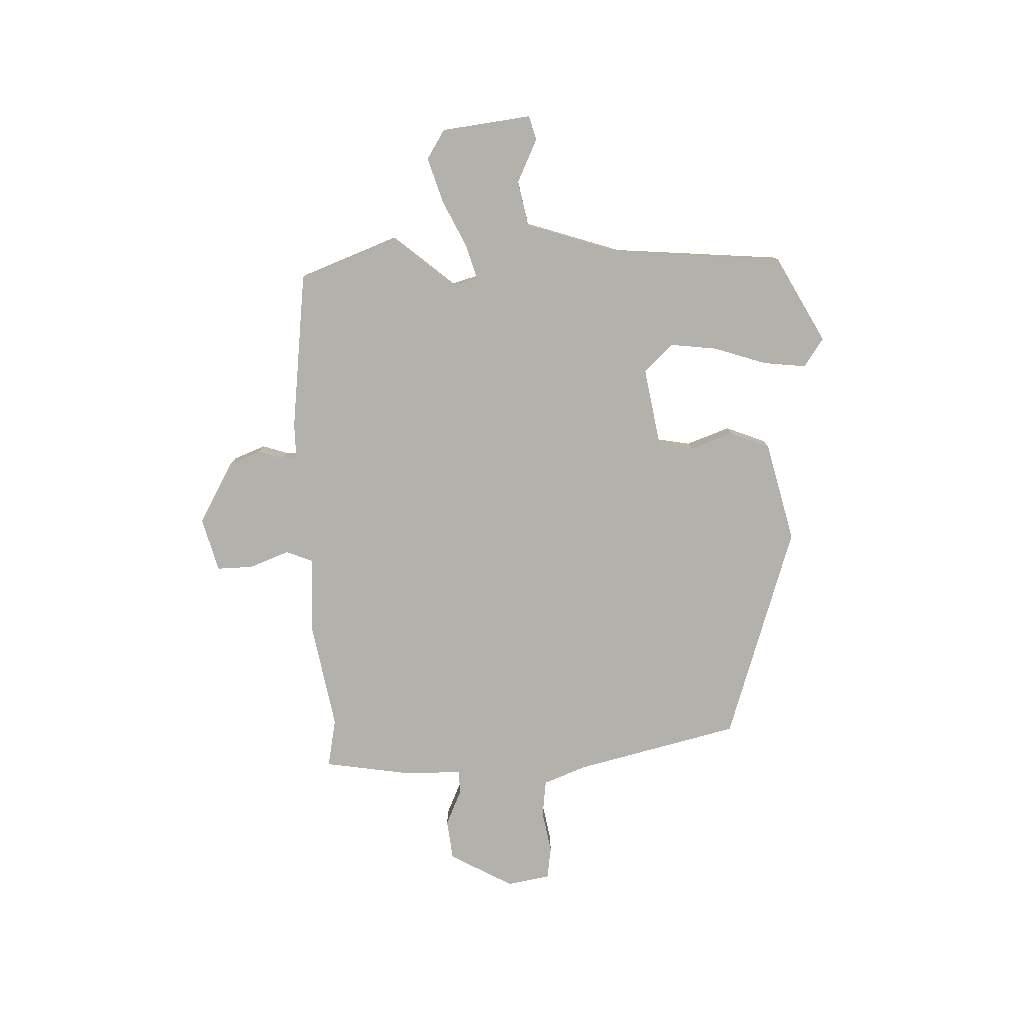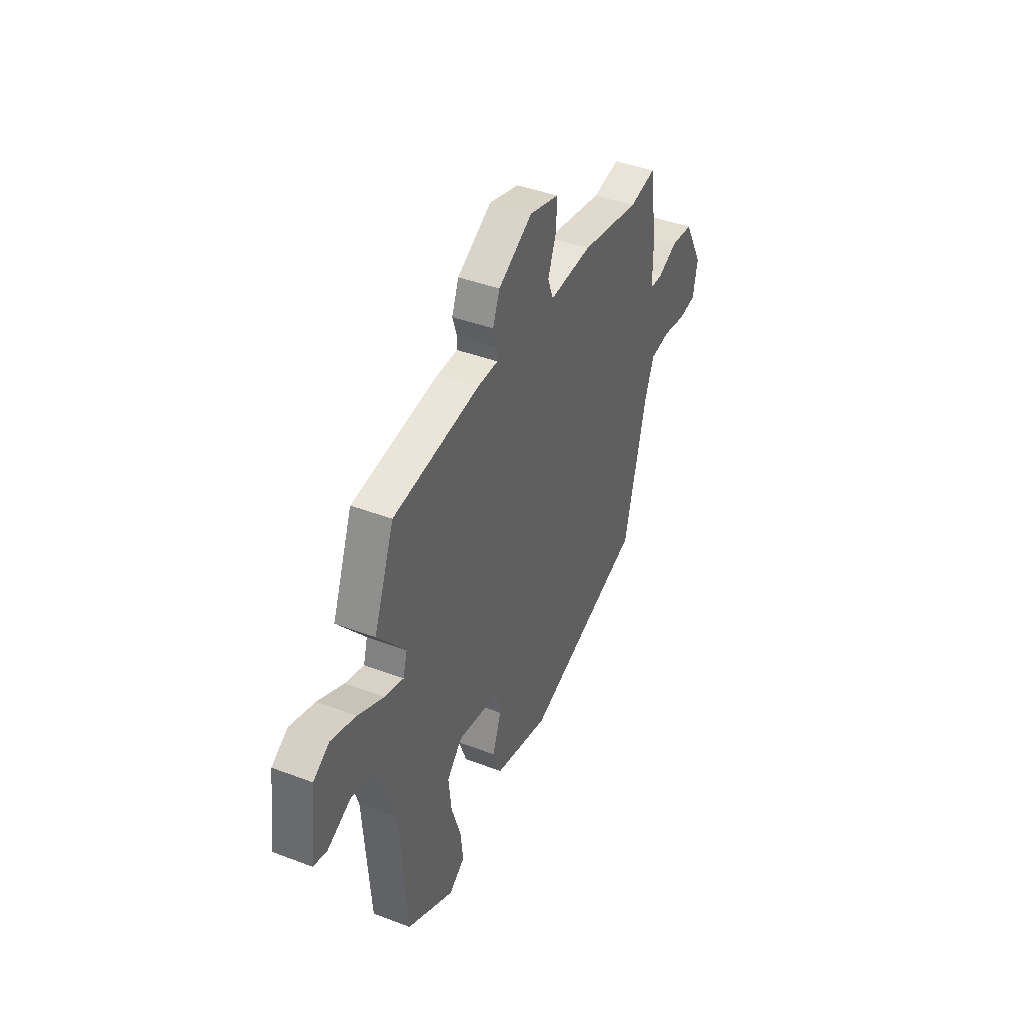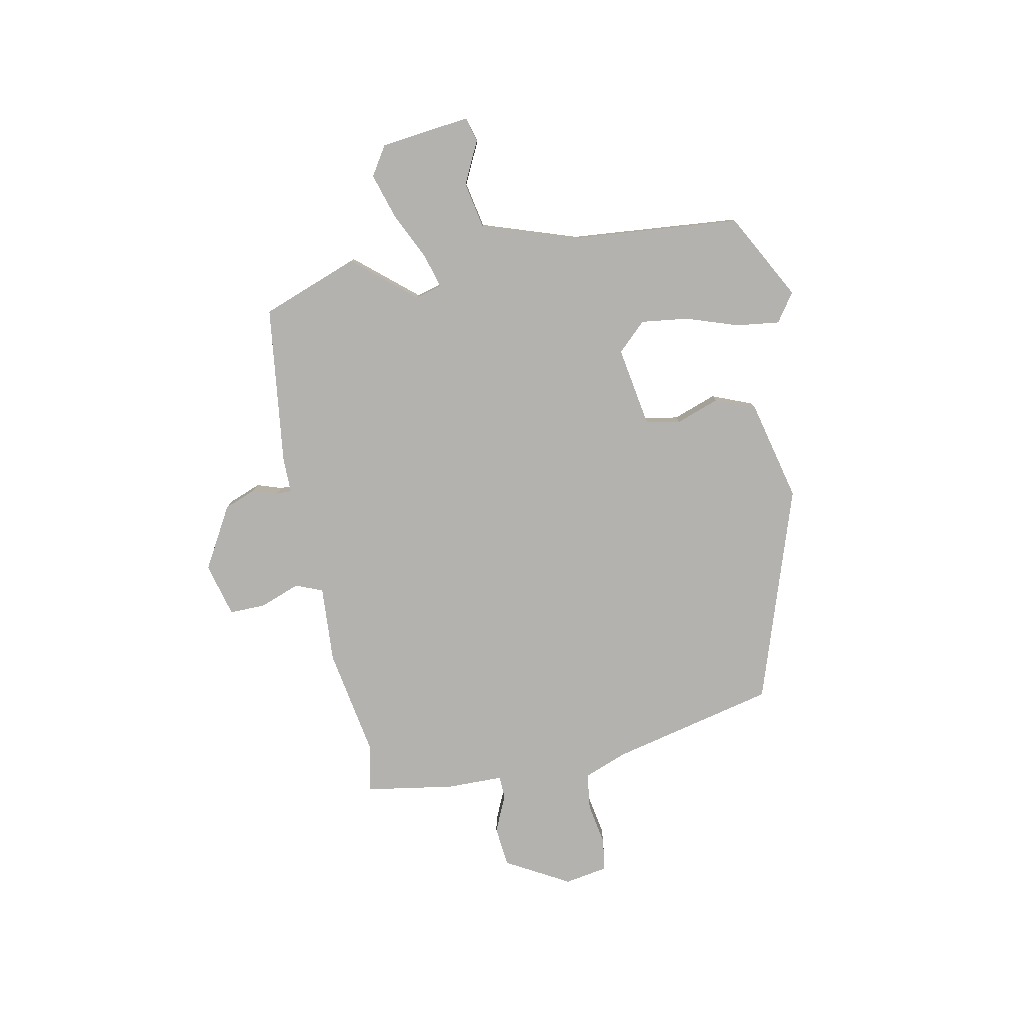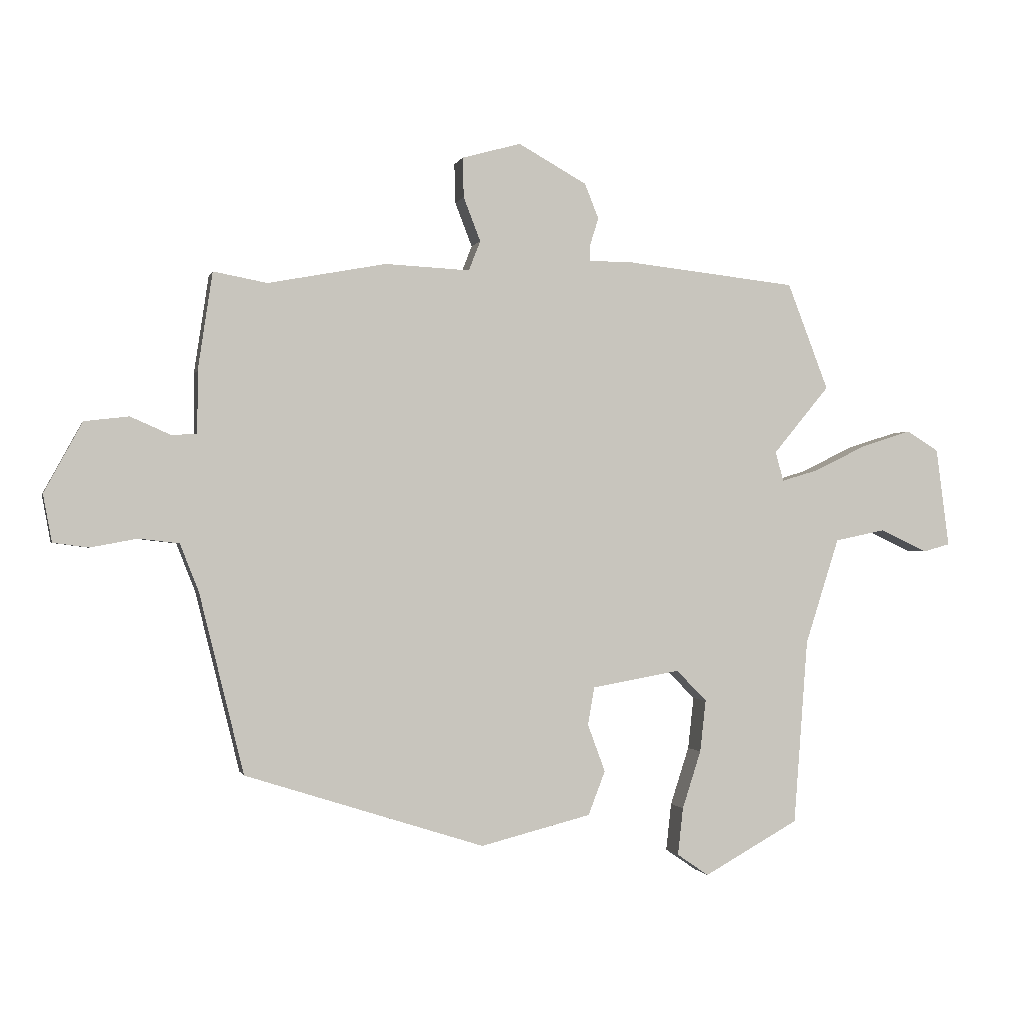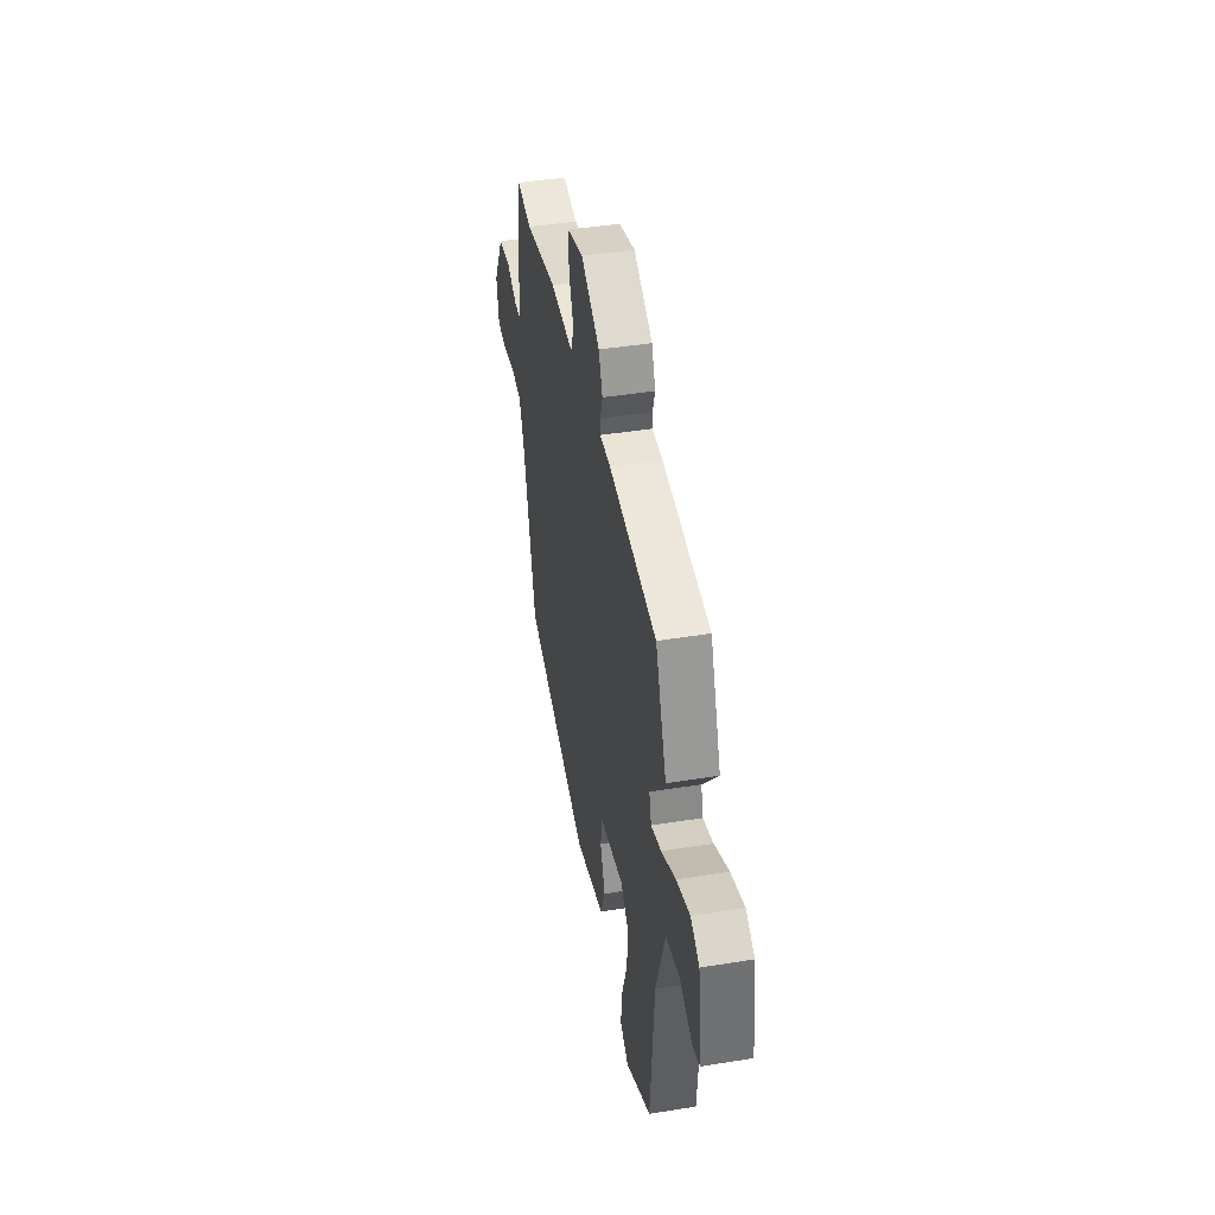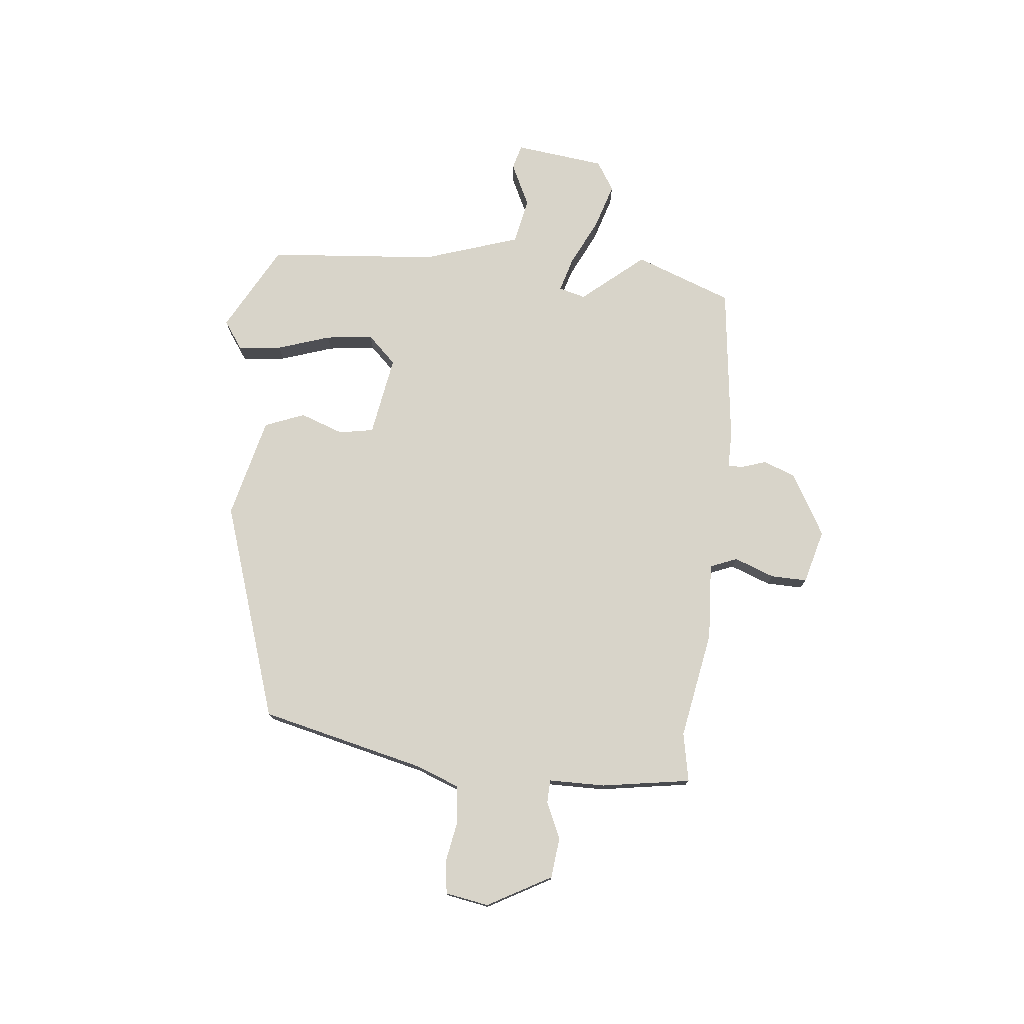
<metadata>
{"format":"obj","ext":"obj","renderer":"f3d","projection":"perspective","resolution":1024,"background":"white","views":[{"elev":-79.0,"azim":91.6,"up":"+Y"},{"elev":41.8,"azim":114.6,"up":"+Z"},{"elev":-79.8,"azim":100.5,"up":"+Y"},{"elev":-0.9,"azim":-13.2,"up":"+Z"},{"elev":42.9,"azim":79.1,"up":"+Z"},{"elev":75.7,"azim":-84.6,"up":"+Y"}]}
</metadata>
<code>
v -0.525 0.07 0.505
v -0.433 0.07 0.488
v -0.231 0.07 0.526
v -0.086 0.07 0.519
v -0.066 0.07 0.57
v -0.095 0.07 0.645
v -0.097 0.07 0.713
v 0.004 0.07 0.741
v 0.121 0.07 0.676
v 0.145 0.07 0.616
v 0.13 0.07 0.569
v 0.13 0.07 0.541
v 0.198 0.07 0.542
v 0.497 0.07 0.509
v 0.567 0.07 0.327
v 0.471 0.07 0.211
v 0.485 0.07 0.161
v 0.549 0.07 0.18
v 0.638 0.07 0.224
v 0.723 0.07 0.251
v 0.778 0.07 0.217
v 0.8 0.07 0.048
v 0.754 0.07 0.035
v 0.673 0.07 0.073
v 0.587 0.07 0.055
v 0.529 0.07 -0.126
v 0.505 0.07 -0.443
v 0.343 0.07 -0.533
v 0.289 0.07 -0.496
v 0.298 0.07 -0.415
v 0.33 0.07 -0.316
v 0.34 0.07 -0.227
v 0.288 0.07 -0.174
v 0.137 0.07 -0.201
v 0.126 0.07 -0.266
v 0.156 0.07 -0.347
v 0.127 0.07 -0.422
v -0.062 0.07 -0.47
v -0.471 0.07 -0.34
v -0.547 0.07 -0.032
v -0.579 0.07 0.049
v -0.648 0.07 0.057
v -0.727 0.07 0.042
v -0.788 0.07 0.05
v -0.803 0.07 0.131
v -0.738 0.07 0.251
v -0.662 0.07 0.26
v -0.594 0.07 0.23
v -0.55 0.07 0.232
v -0.55 0.07 0.338
v -0.525 0 0.505
v -0.433 0 0.488
v -0.231 0 0.526
v -0.086 0 0.519
v -0.066 0 0.57
v -0.095 0 0.645
v -0.097 0 0.713
v 0.004 0 0.741
v 0.121 0 0.676
v 0.145 0 0.616
v 0.13 0 0.569
v 0.13 0 0.541
v 0.198 0 0.542
v 0.497 0 0.509
v 0.567 0 0.327
v 0.471 0 0.211
v 0.485 0 0.161
v 0.549 0 0.18
v 0.638 0 0.224
v 0.723 0 0.251
v 0.778 0 0.217
v 0.8 0 0.048
v 0.754 0 0.035
v 0.673 0 0.073
v 0.587 0 0.055
v 0.529 0 -0.126
v 0.505 0 -0.443
v 0.343 0 -0.533
v 0.289 0 -0.496
v 0.298 0 -0.415
v 0.33 0 -0.316
v 0.34 0 -0.227
v 0.288 0 -0.174
v 0.137 0 -0.201
v 0.126 0 -0.266
v 0.156 0 -0.347
v 0.127 0 -0.422
v -0.062 0 -0.47
v -0.471 0 -0.34
v -0.547 0 -0.032
v -0.579 0 0.049
v -0.648 0 0.057
v -0.727 0 0.042
v -0.788 0 0.05
v -0.803 0 0.131
v -0.738 0 0.251
v -0.662 0 0.26
v -0.594 0 0.23
v -0.55 0 0.232
v -0.55 0 0.338
f 49 50 1 2
f 45 46 47 48
f 45 48 49
f 42 43 44 45
f 41 42 45 49
f 40 41 49 2
f 35 36 37 38
f 34 35 38 39
f 28 29 30 31
f 26 27 28 31
f 25 26 31 32
f 21 22 23 24
f 21 24 25
f 18 19 20 21
f 17 18 21 25
f 13 14 15 16
f 12 13 16 17
f 8 9 10 11
f 8 11 12
f 5 6 7 8
f 4 5 8 12
f 40 2 3 4
f 34 39 40 4
f 17 25 32 33
f 17 33 34
f 4 12 17 34
f 52 51 100 99
f 98 97 96 95
f 99 98 95
f 95 94 93 92
f 99 95 92 91
f 52 99 91 90
f 88 87 86 85
f 89 88 85 84
f 81 80 79 78
f 81 78 77 76
f 82 81 76 75
f 74 73 72 71
f 75 74 71
f 71 70 69 68
f 75 71 68 67
f 66 65 64 63
f 67 66 63 62
f 61 60 59 58
f 62 61 58
f 58 57 56 55
f 62 58 55 54
f 54 53 52 90
f 54 90 89 84
f 83 82 75 67
f 84 83 67
f 84 67 62 54
f 1 51 52 2
f 2 52 53 3
f 3 53 54 4
f 4 54 55 5
f 5 55 56 6
f 6 56 57 7
f 7 57 58 8
f 8 58 59 9
f 9 59 60 10
f 10 60 61 11
f 11 61 62 12
f 12 62 63 13
f 13 63 64 14
f 14 64 65 15
f 15 65 66 16
f 16 66 67 17
f 17 67 68 18
f 18 68 69 19
f 19 69 70 20
f 20 70 71 21
f 21 71 72 22
f 22 72 73 23
f 23 73 74 24
f 24 74 75 25
f 25 75 76 26
f 26 76 77 27
f 27 77 78 28
f 28 78 79 29
f 29 79 80 30
f 30 80 81 31
f 31 81 82 32
f 32 82 83 33
f 33 83 84 34
f 34 84 85 35
f 35 85 86 36
f 36 86 87 37
f 37 87 88 38
f 38 88 89 39
f 39 89 90 40
f 40 90 91 41
f 41 91 92 42
f 42 92 93 43
f 43 93 94 44
f 44 94 95 45
f 45 95 96 46
f 46 96 97 47
f 47 97 98 48
f 48 98 99 49
f 49 99 100 50
f 50 100 51 1

</code>
